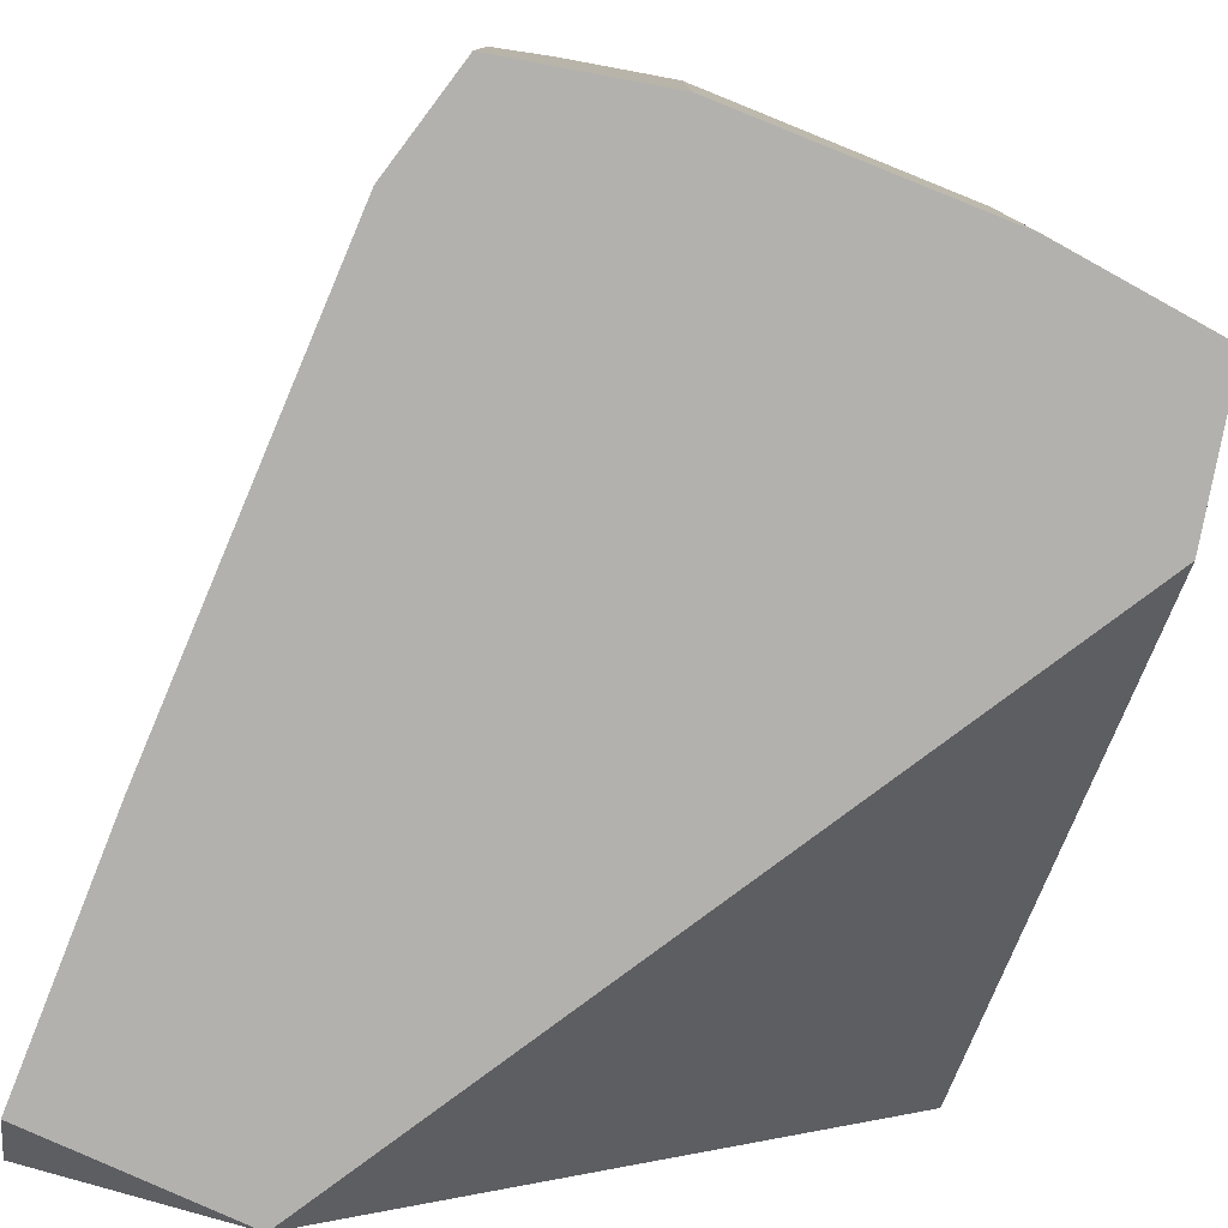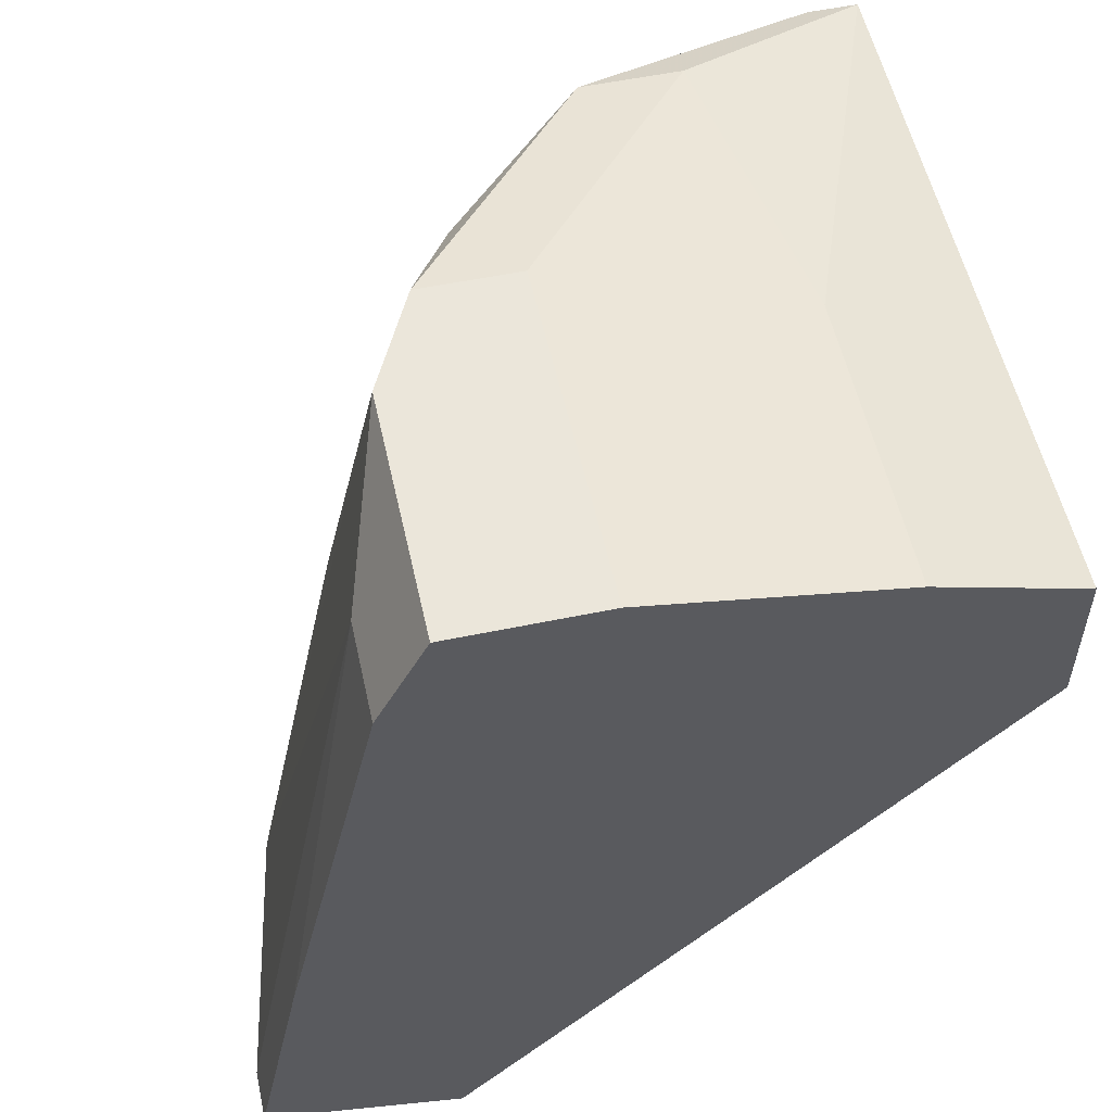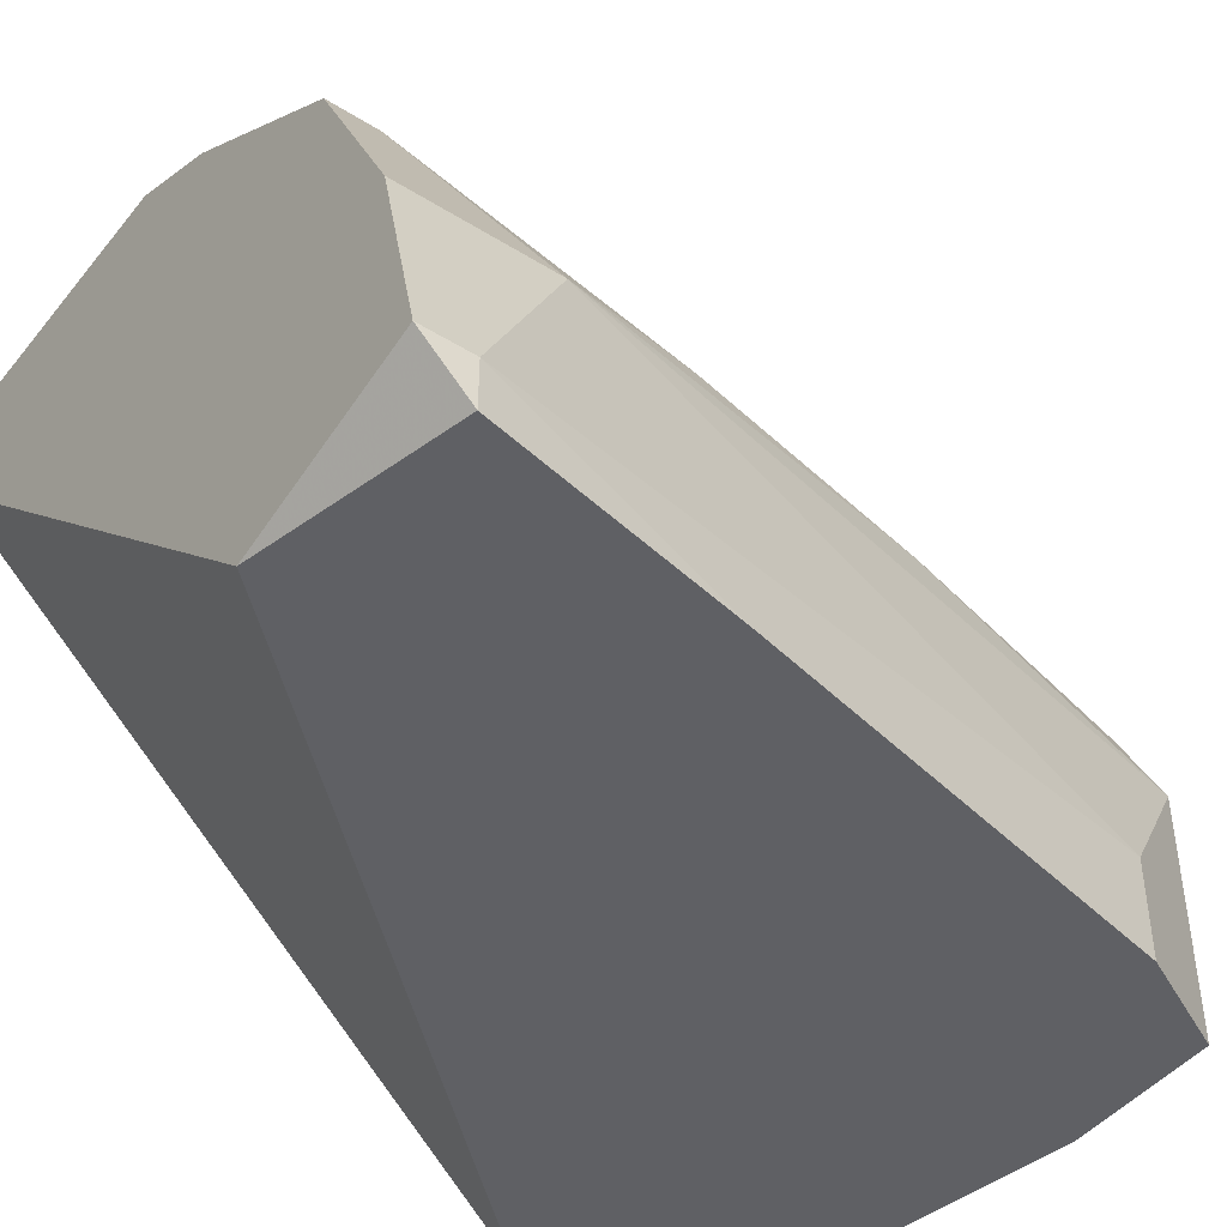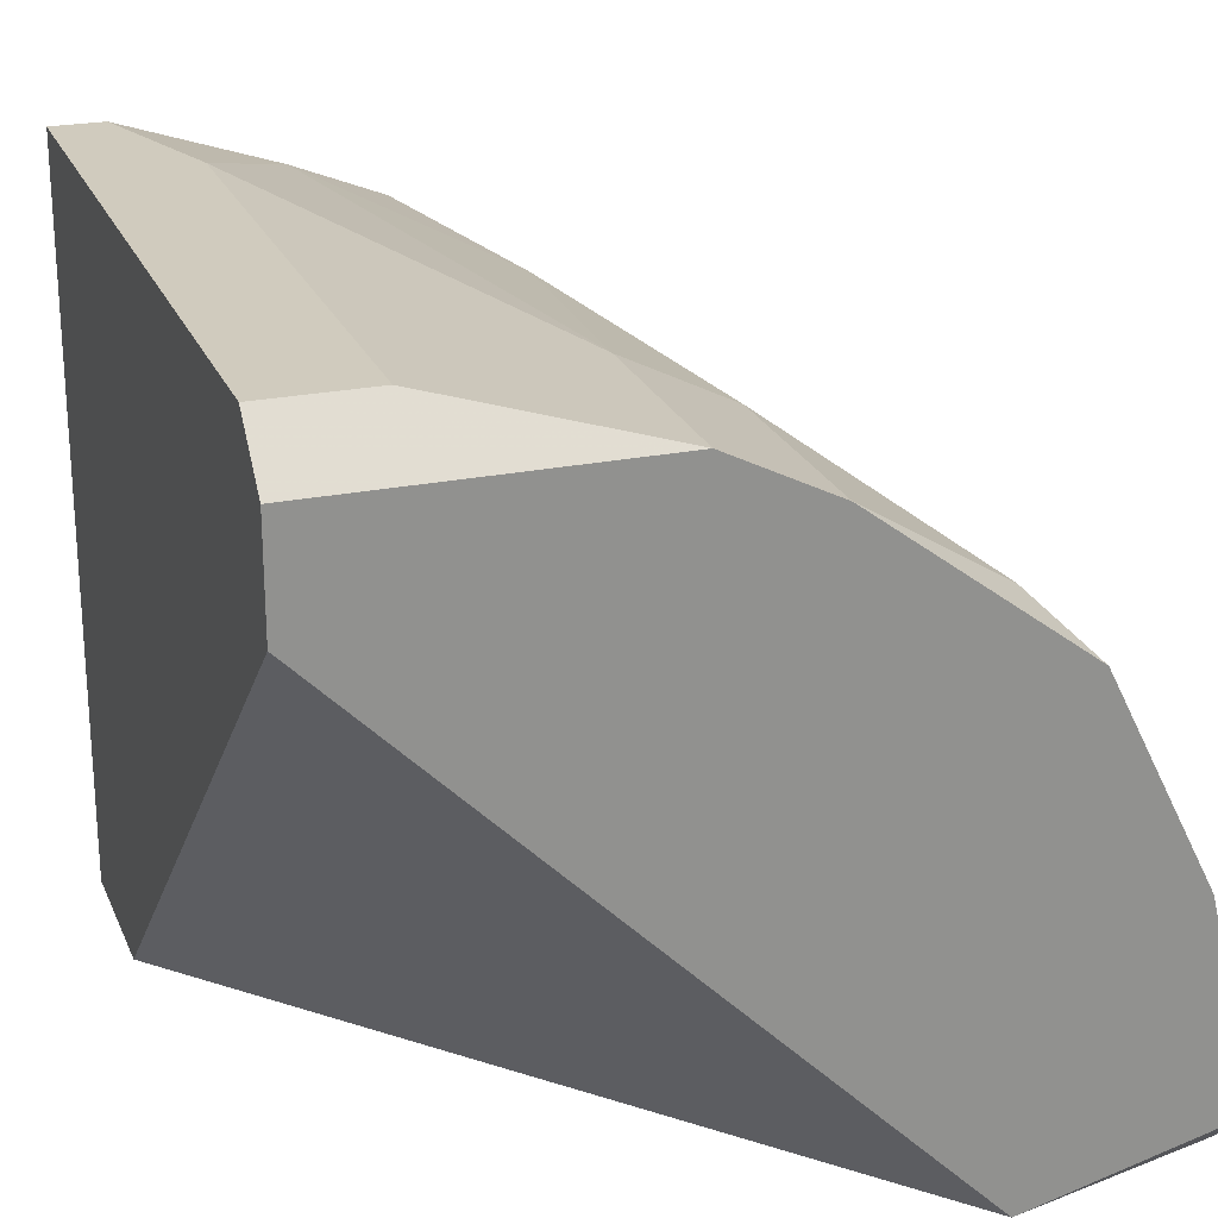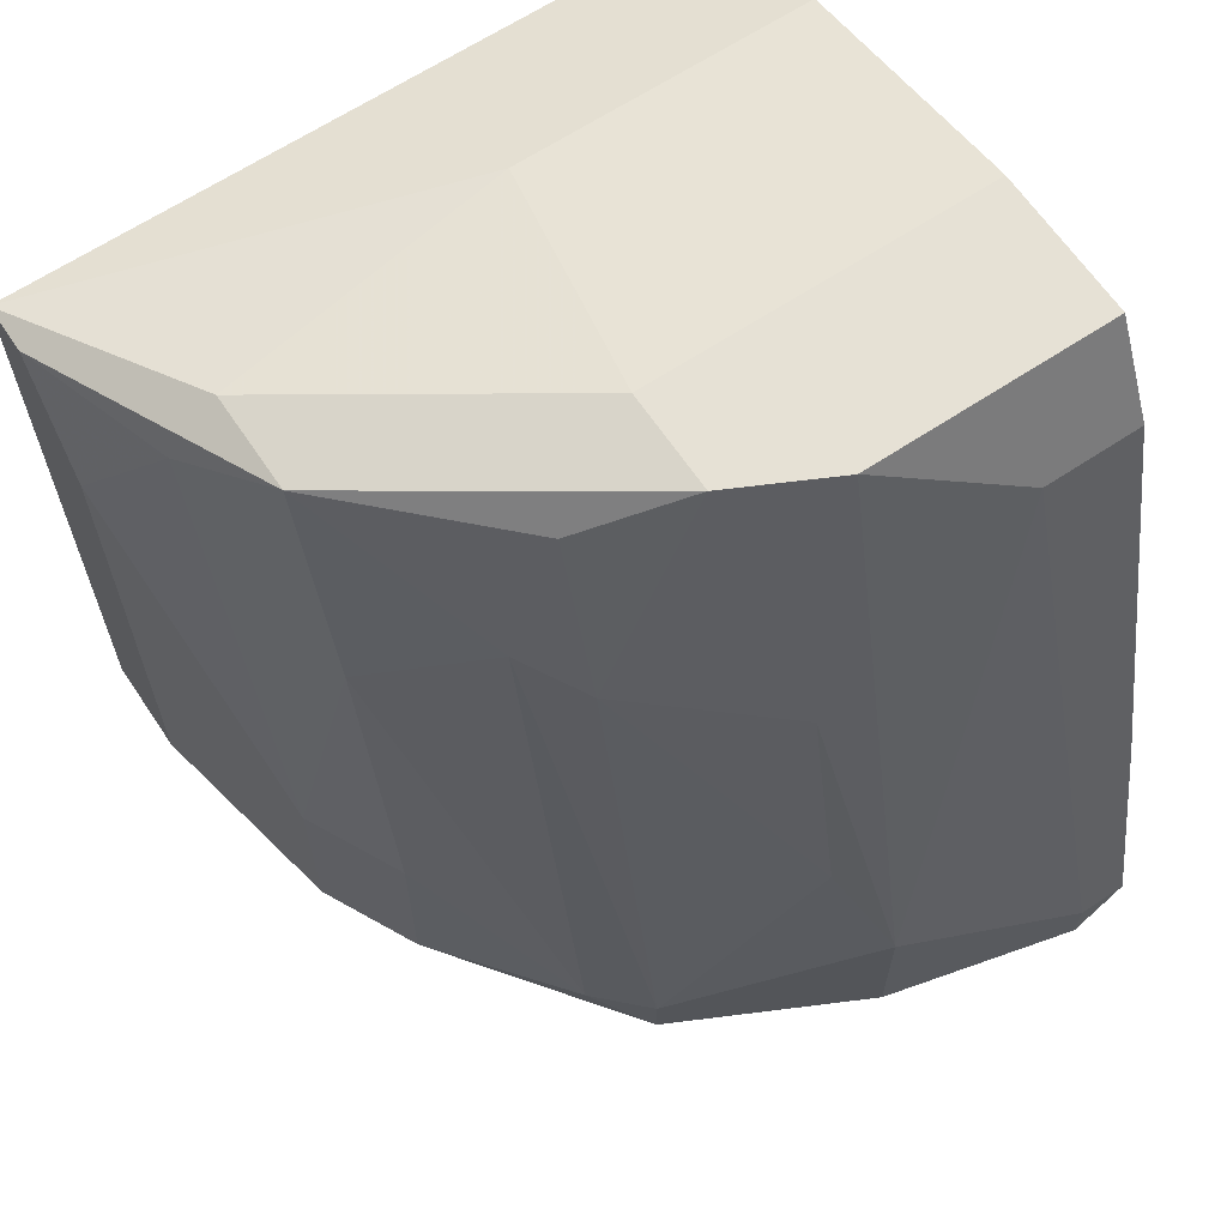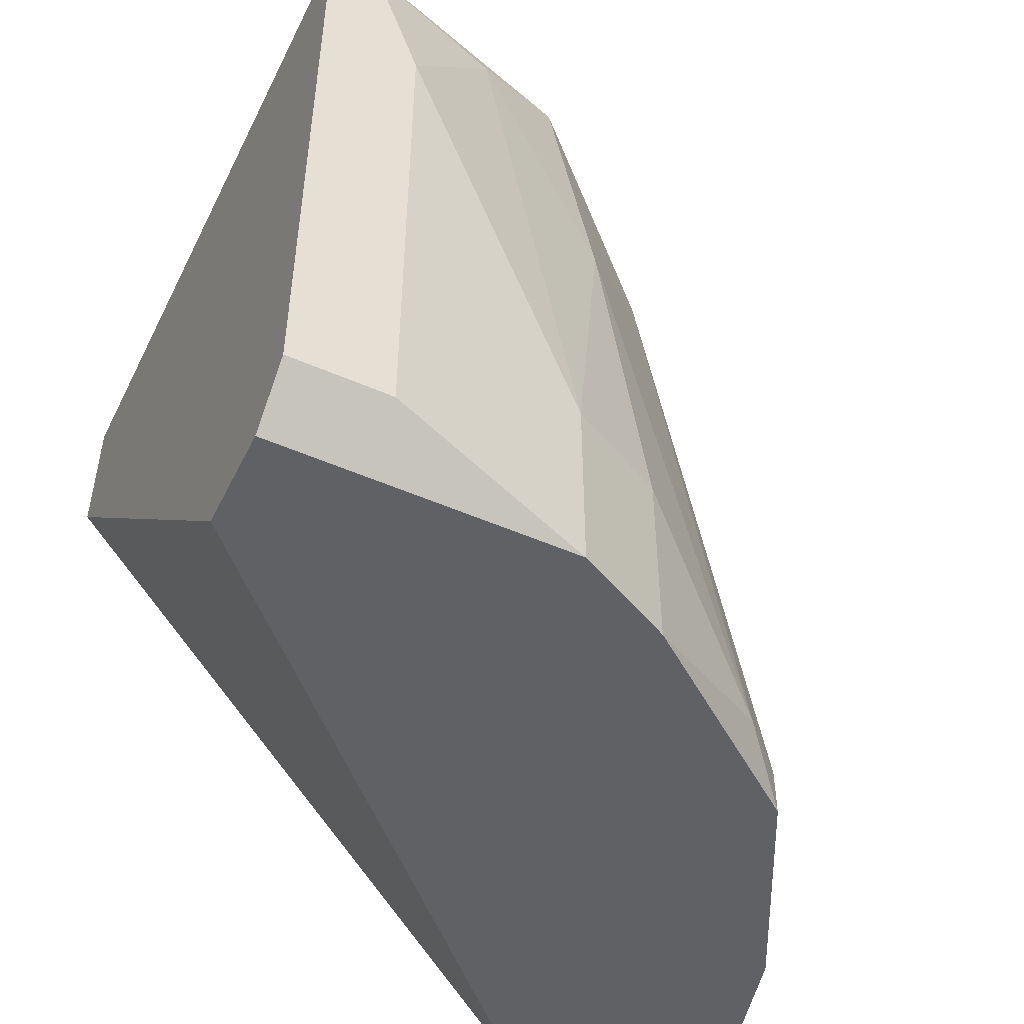
<metadata>
{"format":"obj","ext":"obj","renderer":"f3d","projection":"perspective","resolution":1024,"background":"white","views":[{"elev":-79.3,"azim":-10.5,"up":"+Y"},{"elev":54.9,"azim":-12.4,"up":"+Z"},{"elev":-45.1,"azim":-126.0,"up":"+Y"},{"elev":23.6,"azim":161.0,"up":"+Y"},{"elev":64.4,"azim":-123.8,"up":"+Z"},{"elev":-50.3,"azim":154.3,"up":"+Z"}]}
</metadata>
<code>
v -0.01638 0.02392 0.03161
v -0.01638 0.01478 0.0377
v -0.01638 0.01783 0.0377
v -0.01638 0.02848 0.01485
v -0.01638 0.02848 0.01637
v -0.008773 0.03306 0.03161
v 0.001892 0.03458 0.01485
v 0.001892 0.01478 0.03313
v 0.001892 0.01478 0.0377
v 0.001892 0.0361 0.01637
v 0.001892 0.0361 0.0377
v 0.001892 0.03153 0.01485
v -0.01029 0.03306 0.01485
v -0.01029 0.03306 0.02094
v -0.01029 0.01478 0.04075
v -0.01029 0.02544 0.04075
v -0.01791 0.02392 0.02399
v -0.00268 0.02392 0.03922
v -0.00268 0.01478 0.03922
v -0.004203 0.03306 0.03922
v -0.004203 0.03458 0.0377
v -0.02096 0.0163 0.01485
v -0.02096 0.0163 0.01637
v -0.02096 0.01478 0.01637
v 0.000367 0.0361 0.0377
v -0.007249 0.03306 0.03922
v -0.007249 0.03458 0.01485
v -0.007249 0.03458 0.02094
v -0.001156 0.0361 0.03313
v -0.001156 0.0361 0.01637
v -0.01943 0.0224 0.01485
v -0.01943 0.0224 0.01942
v -0.01943 0.01478 0.02399
v -0.01182 0.03001 0.03465
v -0.01182 0.02848 0.03922
v -0.01334 0.02544 0.04075
v -0.01334 0.02848 0.03313
v -0.01486 0.0224 0.04075
v -0.01486 0.03001 0.01637
v -0.01486 0.01478 0.01485
v -0.01486 0.01478 0.04075
f 39 14 13
f 11 8 12
f 12 8 40
f 8 33 40
f 27 12 40
f 27 40 4
f 33 8 15
f 11 25 26
f 8 11 9
f 15 8 9
f 4 40 22
f 25 11 10
f 11 12 10
f 33 15 41
f 15 38 41
f 38 15 16
f 9 11 19
f 15 9 19
f 16 15 19
f 25 10 29
f 41 38 3
f 38 32 3
f 40 33 24
f 22 40 24
f 38 16 36
f 16 26 36
f 10 27 30
f 29 10 30
f 27 29 30
f 27 14 28
f 29 27 28
f 12 27 7
f 27 10 7
f 10 12 7
f 4 32 5
f 39 4 5
f 32 17 5
f 17 37 5
f 37 34 5
f 34 39 5
f 19 11 18
f 16 19 18
f 4 22 31
f 32 4 31
f 22 32 31
f 14 39 6
f 28 14 6
f 39 34 6
f 34 26 6
f 32 22 23
f 33 3 23
f 3 32 23
f 24 33 23
f 22 24 23
f 33 41 2
f 3 33 2
f 41 3 2
f 11 26 20
f 26 16 20
f 18 11 20
f 16 18 20
f 26 25 21
f 25 29 21
f 29 28 21
f 28 6 21
f 6 26 21
f 32 38 1
f 38 36 1
f 36 37 1
f 17 32 1
f 37 17 1
f 36 26 35
f 37 36 35
f 34 37 35
f 26 34 35
f 27 4 13
f 14 27 13
f 4 39 13

</code>
